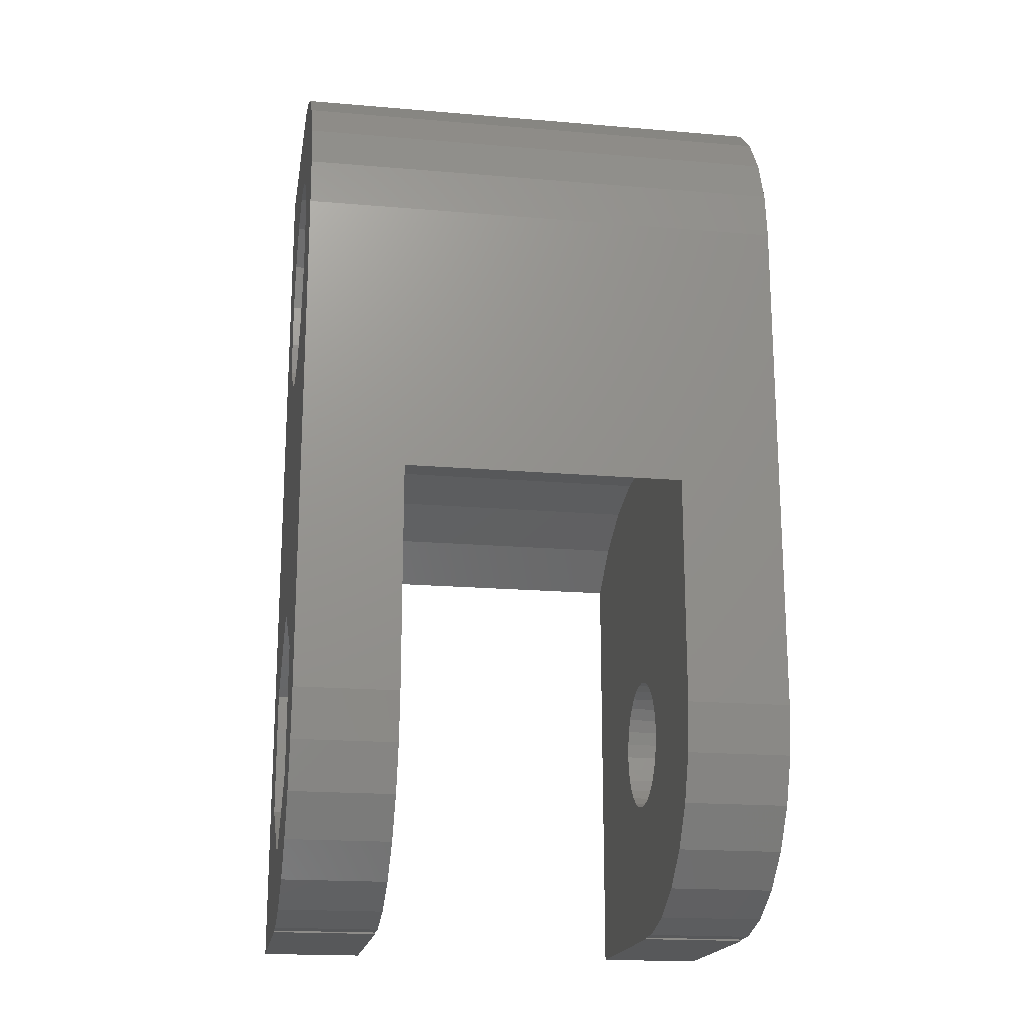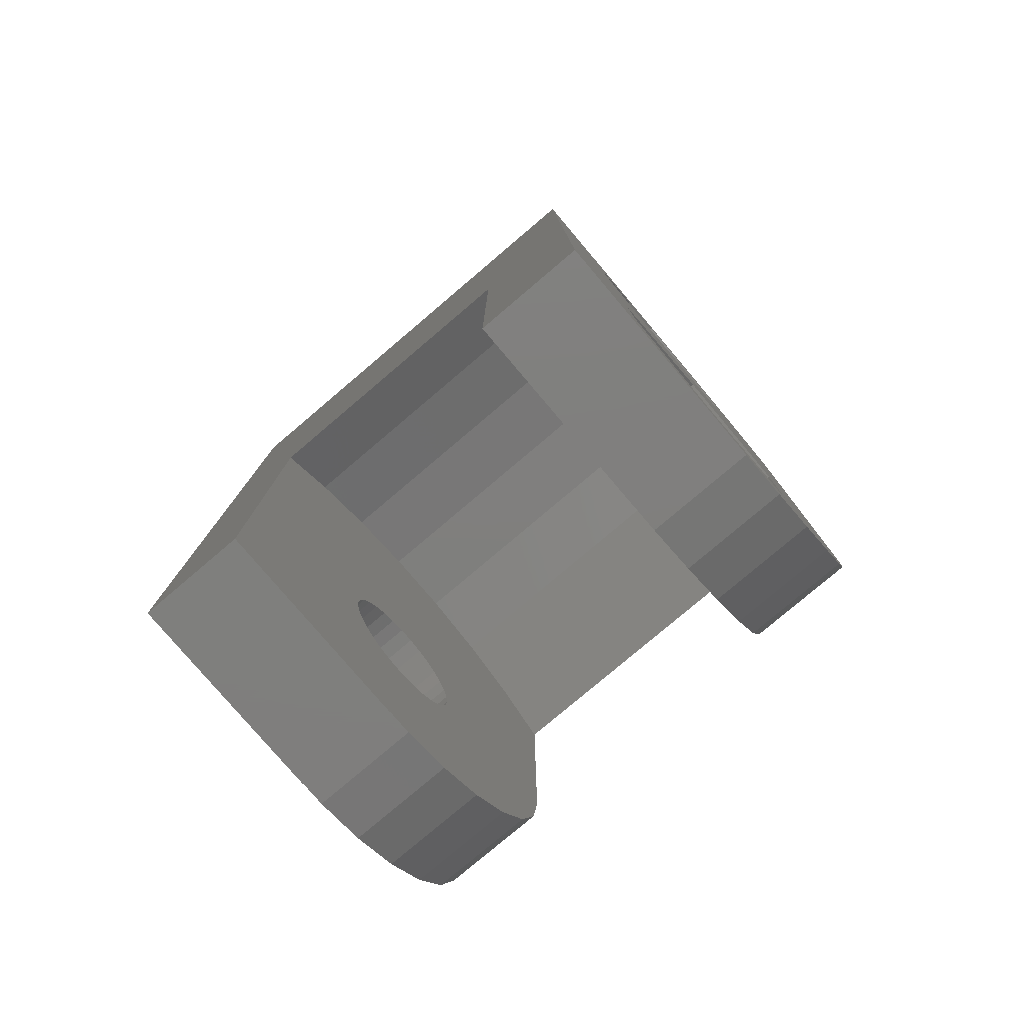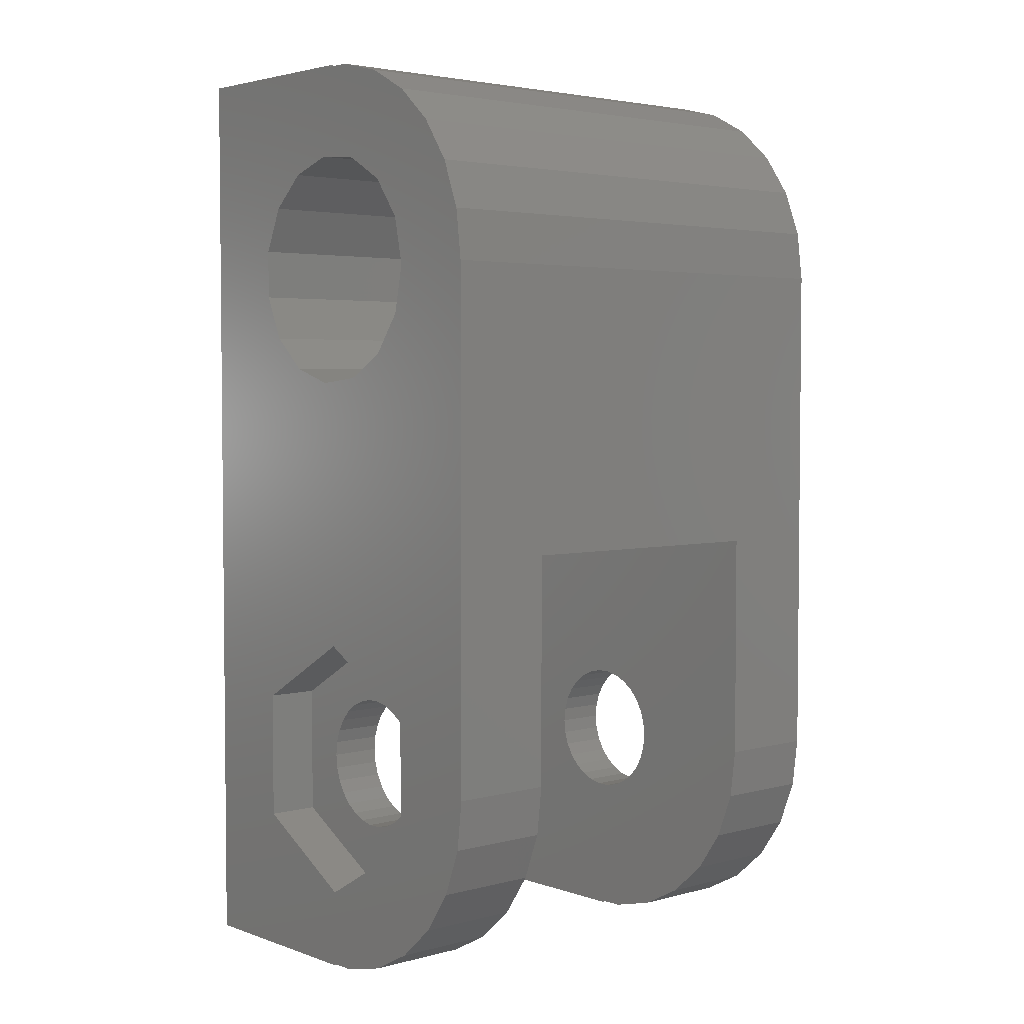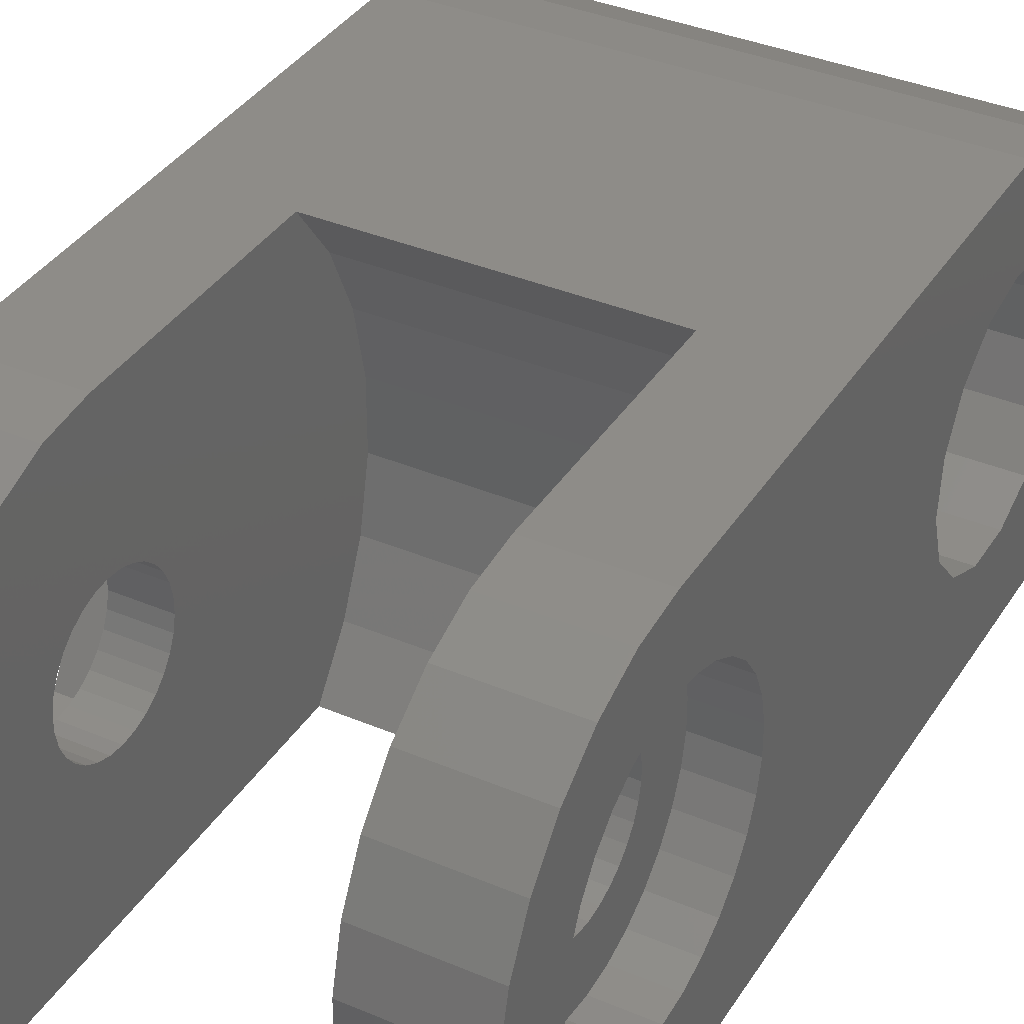
<metadata>
{"format":"stl","ext":"stl","renderer":"f3d","projection":"perspective","resolution":1024,"background":"white","views":[{"elev":-18.8,"azim":-9.2,"up":"+Y"},{"elev":-79.1,"azim":-139.7,"up":"+Y"},{"elev":3.6,"azim":-41.2,"up":"+Y"},{"elev":36.9,"azim":28.7,"up":"+Z"}]}
</metadata>
<code>
# stl→obj: 298 verts, 604 faces
v -1.776e-15 -8 0
v -4 -8 8.882e-16
v -1.776e-15 28 0
v -4 8.939 8.882e-16
v -15 8.939 3.331e-15
v -15 -8 3.331e-15
v -19 -8 4.219e-15
v -19 28 4.219e-15
v 0 -8 8
v -4 -8 8
v -1.11e-15 0 3
v -5.551e-16 4.33 5.5
v -7.429e-16 3.716 4.654
v 3.088e-16 15.72 9.391
v 3.431e-16 4.755 9.545
v 1.161e-16 4.973 8.523
v 0 28 8
v 0 27.94 8
v -7.429e-16 -3.716 4.654
v -5.551e-16 -4.33 5.5
v 6.686e-16 23.34 11.01
v 3.088e-16 24.28 9.391
v 6.299e-16 27.48 10.84
v -1.086e-15 1.04 3.109
v -1.086e-15 -1.04 3.109
v -1.014e-15 -2.034 3.432
v -3.431e-16 -4.755 6.455
v -8.982e-16 -2.939 3.955
v -1.161e-16 -4.973 7.477
v 0 -7.942 8
v -8.084e-16 17.36 4.359
v -4.996e-16 16.1 5.75
v -1.161e-16 4.973 7.477
v -1.044e-16 15.52 7.53
v 9.992e-16 20 12.5
v 9.128e-16 21.83 12.11
v 1.009e-15 26.58 12.54
v 8.982e-16 -2.939 12.05
v 1.014e-15 -2.034 12.57
v 1.776e-15 0 16
v 1.11e-15 0 13
v 1.086e-15 1.04 12.89
v 1.776e-15 20 16
v 1.086e-15 -1.04 12.89
v 8.982e-16 2.939 12.05
v 7.429e-16 3.716 11.35
v 1.014e-15 2.034 12.57
v 5.551e-16 4.33 10.5
v 1.573e-15 23.72 15.08
v 1.725e-15 21.91 15.77
v 1.33e-15 25.3 13.99
v 1.161e-16 -4.973 8.523
v -1.044e-16 24.48 7.53
v 6.686e-16 16.66 11.01
v -9.774e-16 19.06 3.598
v -3.431e-16 4.755 6.455
v -8.982e-16 2.939 3.955
v -1.014e-15 2.034 3.432
v -8.084e-16 22.64 4.359
v -9.774e-16 20.94 3.598
v -4.996e-16 23.9 5.75
v 9.128e-16 18.17 12.11
v 2.141e-16 27.94 8.964
v 2.141e-16 -7.942 8.964
v 1.009e-15 -6.584 12.54
v 6.299e-16 -7.48 10.84
v 1.33e-15 -5.305 13.99
v 1.573e-15 -3.718 15.08
v 1.725e-15 -1.915 15.77
v 7.429e-16 -3.716 11.35
v 5.551e-16 -4.33 10.5
v 3.431e-16 -4.755 9.545
v -19 28 8
v -19 -5 8
v -19 -7.942 8.964
v -19 -7.48 10.84
v -19 -7.942 8
v -19 19.06 3.598
v -19 5 8
v -19 -2.5 12.33
v -19 -6.584 12.54
v -19 -5.305 13.99
v -19 2.5 12.33
v -19 -3.718 15.08
v -19 -1.915 15.77
v -19 20 12.5
v -19 0 16
v -19 20 16
v -19 23.34 11.01
v -19 21.91 15.77
v -19 23.72 15.08
v -19 25.3 13.99
v -19 26.58 12.54
v -19 27.48 10.84
v -19 27.94 8
v -19 27.94 8.964
v -19 20.94 3.598
v -19 16.1 5.75
v -19 15.52 7.53
v -19 22.64 4.359
v -19 23.9 5.75
v -19 24.28 9.391
v -19 24.48 7.53
v -19 21.83 12.11
v -19 18.17 12.11
v -19 15.72 9.391
v -19 16.66 11.01
v -19 -8 8
v -19 -2.5 3.67
v -19 2.5 3.67
v -19 17.36 4.359
v -15 -8 8
v -15 10.39 2
v -15 11.41 4.292
v -15 11.93 9.254
v -15 11.93 6.746
v -15 11.41 11.71
v -15 10.39 14
v -15 8.939 16
v -15 0 16
v -15 -1.915 15.77
v -15 2.252 9.3
v -15 2.473 8.803
v -15 0 10.6
v -15 0.5406 10.54
v -15 -3.718 15.08
v -15 -7.942 8
v -15 -7.942 8.964
v -15 -1.058 5.625
v -15 -0.5406 5.457
v -15 -2.252 6.7
v -15 -2.473 7.197
v -15 -7.48 10.84
v -15 -1.528 5.897
v -15 -1.932 6.26
v -15 -2.586 7.728
v -15 -6.584 12.54
v -15 -2.586 8.272
v -15 -2.473 8.803
v -15 1.058 5.625
v -15 0.5406 5.457
v -15 -2.252 9.3
v -15 -5.305 13.99
v -15 1.528 5.897
v -15 -1.932 9.74
v -15 -1.528 10.1
v -15 1.932 6.26
v -15 -1.058 10.38
v -15 -0.5406 10.54
v -15 1.058 10.38
v -15 1.528 10.1
v -15 1.932 9.74
v -15 2.586 8.272
v -15 2.473 7.197
v -15 2.252 6.7
v -15 2.586 7.728
v -15 0 5.4
v -4 10.39 2
v -4 -7.942 8
v -4 -7.942 8.964
v -4 -7.48 10.84
v -4 -6.584 12.54
v -4 -5.305 13.99
v -4 -3.718 15.08
v -4 -1.915 15.77
v -4 0 16
v -4 8.939 16
v -4 0 10.6
v -4 10.39 14
v -4 1.528 10.1
v -4 11.41 11.71
v -4 2.473 8.803
v -4 11.93 9.254
v -4 2.586 7.728
v -4 11.93 6.746
v -4 2.473 7.197
v -4 -1.058 5.625
v -4 11.41 4.292
v -4 0 5.4
v -4 0.5406 5.457
v -4 1.058 5.625
v -4 1.528 5.897
v -4 1.932 6.26
v -4 2.252 6.7
v -4 2.586 8.272
v -4 -2.473 7.197
v -4 -2.586 7.728
v -4 2.252 9.3
v -4 1.932 9.74
v -4 1.058 10.38
v -4 0.5406 10.54
v -4 -0.5406 10.54
v -4 -1.528 10.1
v -4 -1.058 10.38
v -4 -1.932 9.74
v -4 -2.252 9.3
v -4 -2.473 8.803
v -4 -2.586 8.272
v -4 -2.252 6.7
v -4 -1.932 6.26
v -4 -1.528 5.897
v -4 -0.5406 5.457
v -2 0 3
v -2 -1.04 3.109
v -2 1.04 3.109
v -2 2.034 3.432
v -2 2.939 3.955
v -2 3.716 4.654
v -2 4.33 5.5
v -2 4.755 6.455
v -2 4.973 7.477
v -2 4.973 8.523
v -2 4.755 9.545
v -2 4.33 10.5
v -2 3.716 11.35
v -2 2.939 12.05
v -2 2.034 12.57
v -2 1.04 12.89
v -2 0 13
v -2 -1.04 12.89
v -2 -2.034 12.57
v -2 -2.939 12.05
v -2 -3.716 11.35
v -2 -4.33 10.5
v -2 -4.755 9.545
v -2 -4.973 8.523
v -2 -4.973 7.477
v -2 -4.755 6.455
v -2 -4.33 5.5
v -2 -3.716 4.654
v -2 -2.939 3.955
v -2 -2.034 3.432
v -17 2.5 3.67
v -17 -2.5 3.67
v -17 -5 8
v -17 -2.5 12.33
v -17 2.5 12.33
v -17 5 8
v -17 0 5.4
v -17 -0.5406 5.457
v -17 -1.058 5.625
v -17 0.5406 5.457
v -17 1.058 5.625
v -17 1.528 5.897
v -17 1.932 6.26
v -17 2.252 6.7
v -17 2.473 7.197
v -17 2.586 7.728
v -17 2.586 8.272
v -17 2.473 8.803
v -17 2.252 9.3
v -17 1.932 9.74
v -17 1.528 10.1
v -17 1.058 10.38
v -17 0.5406 10.54
v -17 0 10.6
v -17 -0.5406 10.54
v -17 -1.058 10.38
v -17 -1.528 10.1
v -17 -1.932 9.74
v -17 -2.252 9.3
v -17 -2.473 8.803
v -17 -2.586 8.272
v -17 -2.586 7.728
v -17 -2.473 7.197
v -17 -2.252 6.7
v -17 -1.932 6.26
v -17 -1.528 5.897
v -2 0.5406 5.457
v -2 0 5.4
v -2 -0.5406 5.457
v -2 -1.058 5.625
v -2 -1.528 5.897
v -2 -1.932 6.26
v -2 -2.252 6.7
v -2 -2.473 7.197
v -2 -2.586 7.728
v -2 -2.586 8.272
v -2 -2.473 8.803
v -2 -2.252 9.3
v -2 -1.932 9.74
v -2 -1.528 10.1
v -2 -1.058 10.38
v -2 -0.5406 10.54
v -2 0 10.6
v -2 0.5406 10.54
v -2 1.058 10.38
v -2 1.528 10.1
v -2 1.932 9.74
v -2 2.252 9.3
v -2 2.473 8.803
v -2 2.586 8.272
v -2 2.586 7.728
v -2 2.473 7.197
v -2 2.252 6.7
v -2 1.932 6.26
v -2 1.528 5.897
v -2 1.058 5.625
f 1 2 3
f 3 2 4
f 3 4 5
f 5 6 7
f 5 7 8
f 5 8 3
f 2 1 9
f 10 2 9
f 11 1 3
f 12 13 3
f 14 15 16
f 17 18 3
f 19 20 9
f 21 22 23
f 24 11 3
f 25 1 11
f 26 1 25
f 20 27 9
f 28 1 26
f 9 1 28
f 27 29 30
f 9 28 19
f 27 30 9
f 31 32 33
f 34 16 33
f 35 36 37
f 34 14 16
f 38 39 40
f 41 42 43
f 44 40 39
f 43 40 44
f 45 46 43
f 43 44 41
f 43 42 47
f 46 48 49
f 43 47 45
f 50 43 46
f 51 49 48
f 29 52 30
f 22 53 18
f 54 48 15
f 55 33 3
f 33 56 3
f 56 12 3
f 13 57 3
f 57 58 3
f 58 24 3
f 59 60 3
f 60 55 3
f 31 33 55
f 53 61 18
f 34 33 32
f 54 62 48
f 14 54 15
f 35 51 62
f 36 21 37
f 37 51 35
f 22 18 63
f 23 37 21
f 63 23 22
f 61 59 18
f 18 59 3
f 64 65 66
f 64 67 65
f 64 68 67
f 64 69 68
f 64 40 69
f 64 70 40
f 64 71 70
f 64 72 71
f 46 49 50
f 48 62 51
f 70 38 40
f 52 72 64
f 64 30 52
f 3 8 17
f 17 8 73
f 74 75 76
f 74 77 75
f 78 8 79
f 80 81 82
f 83 84 85
f 86 87 88
f 89 88 90
f 8 90 91
f 8 91 92
f 8 92 93
f 8 93 94
f 95 94 96
f 8 94 95
f 97 8 78
f 80 84 83
f 98 87 99
f 80 82 84
f 8 100 101
f 98 85 87
f 89 90 102
f 8 103 102
f 8 102 90
f 104 88 89
f 105 87 86
f 99 87 106
f 107 87 105
f 106 87 107
f 98 83 85
f 86 88 104
f 103 8 101
f 100 8 97
f 7 108 109
f 7 109 8
f 79 8 110
f 109 110 8
f 83 98 111
f 83 111 79
f 111 78 79
f 73 8 95
f 109 108 77
f 109 77 74
f 74 76 81
f 74 81 80
f 7 6 112
f 108 7 112
f 5 113 114
f 115 5 116
f 116 5 114
f 117 5 115
f 118 5 117
f 119 5 118
f 120 5 119
f 121 5 120
f 122 5 121
f 122 123 5
f 124 125 126
f 127 5 128
f 112 5 127
f 6 5 112
f 129 5 130
f 128 5 129
f 131 132 133
f 128 129 134
f 128 135 133
f 135 131 133
f 133 136 137
f 136 138 137
f 138 139 137
f 140 141 5
f 137 142 143
f 144 140 5
f 142 145 143
f 145 146 143
f 147 144 5
f 143 148 126
f 148 149 126
f 149 124 126
f 126 125 121
f 125 150 121
f 150 151 121
f 151 152 121
f 123 153 5
f 152 122 121
f 154 155 5
f 153 156 5
f 156 154 5
f 155 147 5
f 146 148 143
f 141 157 5
f 139 142 137
f 130 5 157
f 134 135 128
f 132 136 133
f 158 113 5
f 4 158 5
f 159 160 161
f 159 161 162
f 159 162 163
f 159 163 164
f 159 164 165
f 159 165 166
f 159 166 167
f 168 167 169
f 170 169 171
f 172 171 173
f 174 173 175
f 174 175 176
f 177 4 10
f 4 2 10
f 178 158 179
f 178 179 180
f 178 180 181
f 178 181 182
f 175 178 183
f 175 183 184
f 175 184 176
f 185 173 174
f 172 173 185
f 186 159 187
f 188 171 172
f 170 171 189
f 189 171 188
f 190 169 170
f 168 169 191
f 191 169 190
f 192 167 168
f 193 159 194
f 194 167 192
f 159 167 194
f 195 159 193
f 196 159 195
f 197 159 196
f 198 159 197
f 186 10 159
f 187 159 198
f 199 10 186
f 200 10 199
f 201 10 200
f 183 178 182
f 177 10 201
f 202 4 177
f 158 4 202
f 179 158 202
f 10 9 30
f 159 10 30
f 159 30 64
f 160 159 64
f 160 64 66
f 161 160 66
f 161 66 65
f 162 161 65
f 162 65 67
f 163 162 67
f 163 67 68
f 164 163 68
f 164 68 69
f 165 164 69
f 165 69 40
f 166 165 40
f 166 40 43
f 167 166 43
f 87 120 88
f 120 119 88
f 88 167 43
f 119 167 88
f 43 50 90
f 88 43 90
f 50 49 91
f 90 50 91
f 49 51 92
f 91 49 92
f 37 93 51
f 51 93 92
f 23 94 37
f 37 94 93
f 63 96 23
f 23 96 94
f 18 95 63
f 63 95 96
f 95 18 17
f 73 95 17
f 203 204 25
f 11 203 25
f 24 205 203
f 11 24 203
f 58 206 205
f 24 58 205
f 57 207 206
f 58 57 206
f 13 208 207
f 57 13 207
f 12 209 208
f 13 12 208
f 56 210 209
f 12 56 209
f 33 211 210
f 56 33 210
f 16 212 211
f 33 16 211
f 15 213 212
f 16 15 212
f 48 214 213
f 15 48 213
f 46 215 214
f 48 46 214
f 216 215 45
f 45 215 46
f 217 216 47
f 47 216 45
f 218 217 42
f 42 217 47
f 219 218 41
f 41 218 42
f 219 41 220
f 220 41 44
f 220 44 221
f 221 44 39
f 221 39 222
f 222 39 38
f 222 38 223
f 223 38 70
f 223 70 224
f 224 70 71
f 224 71 225
f 225 71 72
f 225 72 226
f 226 72 52
f 226 52 227
f 227 52 29
f 227 29 228
f 228 29 27
f 228 27 229
f 229 27 20
f 229 20 230
f 230 20 19
f 231 230 19
f 28 231 19
f 232 231 28
f 26 232 28
f 204 232 26
f 25 204 26
f 59 100 97
f 60 59 97
f 60 97 78
f 55 60 78
f 61 101 100
f 59 61 100
f 53 103 101
f 61 53 101
f 22 102 103
f 53 22 103
f 21 89 102
f 22 21 102
f 104 89 36
f 36 89 21
f 86 104 35
f 35 104 36
f 86 35 105
f 105 35 62
f 105 62 107
f 107 62 54
f 107 54 106
f 106 54 14
f 106 14 99
f 99 14 34
f 99 34 98
f 98 34 32
f 98 32 111
f 111 32 31
f 78 111 31
f 55 78 31
f 85 121 120
f 87 85 120
f 84 126 121
f 85 84 121
f 82 143 126
f 84 82 126
f 81 137 143
f 82 81 143
f 76 133 137
f 81 76 137
f 75 128 133
f 76 75 133
f 77 127 128
f 75 77 128
f 108 112 127
f 77 108 127
f 233 110 109
f 234 233 109
f 74 235 109
f 109 235 234
f 80 236 74
f 74 236 235
f 83 237 80
f 80 237 236
f 237 83 79
f 238 237 79
f 238 79 110
f 233 238 110
f 167 119 118
f 169 167 118
f 169 118 117
f 171 169 117
f 171 117 115
f 173 171 115
f 173 115 116
f 175 173 116
f 175 116 114
f 178 175 114
f 178 114 113
f 158 178 113
f 239 240 130
f 157 239 130
f 240 241 129
f 130 240 129
f 141 242 239
f 157 141 239
f 140 243 242
f 141 140 242
f 144 244 243
f 140 144 243
f 147 245 244
f 144 147 244
f 155 246 245
f 147 155 245
f 154 247 246
f 155 154 246
f 156 248 247
f 154 156 247
f 153 249 248
f 156 153 248
f 123 250 249
f 153 123 249
f 122 251 250
f 123 122 250
f 152 252 251
f 122 152 251
f 253 252 151
f 151 252 152
f 254 253 150
f 150 253 151
f 255 254 125
f 125 254 150
f 256 255 124
f 124 255 125
f 256 124 257
f 257 124 149
f 257 149 258
f 258 149 148
f 258 148 259
f 259 148 146
f 259 146 260
f 260 146 145
f 260 145 261
f 261 145 142
f 261 142 262
f 262 142 139
f 262 139 263
f 263 139 138
f 263 138 264
f 264 138 136
f 264 136 265
f 265 136 132
f 265 132 266
f 266 132 131
f 266 131 267
f 267 131 135
f 268 267 135
f 134 268 135
f 241 268 134
f 129 241 134
f 269 180 179
f 270 269 179
f 179 202 271
f 270 179 271
f 202 177 272
f 271 202 272
f 177 201 273
f 272 177 273
f 201 200 274
f 273 201 274
f 199 275 200
f 200 275 274
f 186 276 199
f 199 276 275
f 187 277 186
f 186 277 276
f 198 278 187
f 187 278 277
f 197 279 198
f 198 279 278
f 196 280 197
f 197 280 279
f 195 281 196
f 196 281 280
f 193 282 195
f 195 282 281
f 194 283 193
f 193 283 282
f 192 284 194
f 194 284 283
f 168 285 192
f 192 285 284
f 168 191 285
f 285 191 286
f 191 190 286
f 286 190 287
f 190 170 287
f 287 170 288
f 170 189 288
f 288 189 289
f 289 189 188
f 290 289 188
f 290 188 172
f 291 290 172
f 291 172 185
f 292 291 185
f 292 185 174
f 293 292 174
f 293 174 176
f 294 293 176
f 294 176 184
f 295 294 184
f 295 184 183
f 296 295 183
f 296 183 182
f 297 296 182
f 297 182 181
f 298 297 181
f 298 181 180
f 269 298 180
f 205 206 207
f 209 205 208
f 208 205 207
f 210 205 209
f 211 205 210
f 212 205 211
f 213 205 212
f 214 205 213
f 294 205 214
f 292 293 215
f 290 291 216
f 288 289 217
f 286 287 218
f 285 286 219
f 282 283 221
f 279 280 223
f 227 205 226
f 228 205 227
f 229 205 228
f 230 205 229
f 231 205 230
f 232 205 231
f 204 205 232
f 203 205 204
f 281 282 222
f 272 273 205
f 283 284 220
f 277 278 224
f 226 205 273
f 226 274 225
f 226 273 274
f 274 275 225
f 225 276 224
f 276 277 224
f 224 278 223
f 278 279 223
f 223 280 222
f 271 272 205
f 280 281 222
f 222 282 221
f 221 283 220
f 220 284 219
f 284 285 219
f 219 286 218
f 269 270 205
f 218 287 217
f 287 288 217
f 217 289 216
f 289 290 216
f 216 291 215
f 291 292 215
f 215 293 214
f 293 294 214
f 295 205 294
f 296 297 205
f 297 298 205
f 295 296 205
f 275 276 225
f 270 271 205
f 298 269 205
f 260 235 259
f 249 237 238
f 244 238 233
f 241 233 234
f 249 238 248
f 240 239 233
f 246 238 245
f 239 242 233
f 242 243 233
f 243 244 233
f 247 238 246
f 248 238 247
f 250 237 249
f 258 237 257
f 251 237 250
f 252 237 251
f 253 237 252
f 254 237 253
f 255 237 254
f 256 237 255
f 257 237 256
f 236 237 258
f 236 258 259
f 236 259 235
f 261 235 260
f 262 235 261
f 263 235 262
f 264 235 263
f 265 235 264
f 267 235 266
f 235 265 266
f 268 235 267
f 240 233 241
f 235 268 234
f 268 241 234
f 245 238 244

</code>
